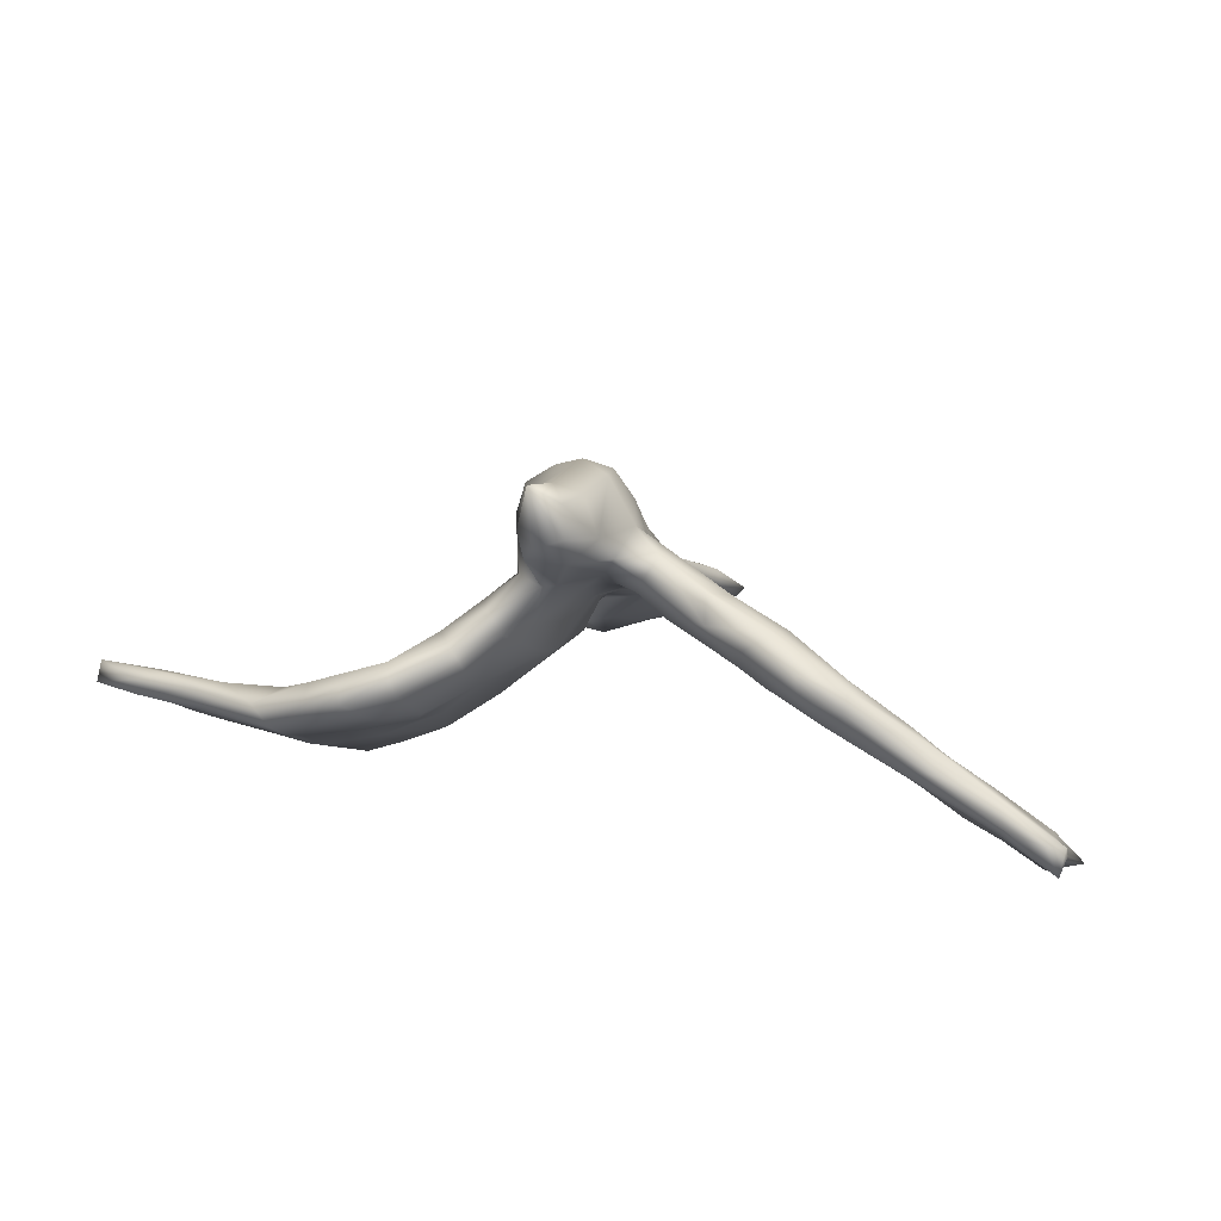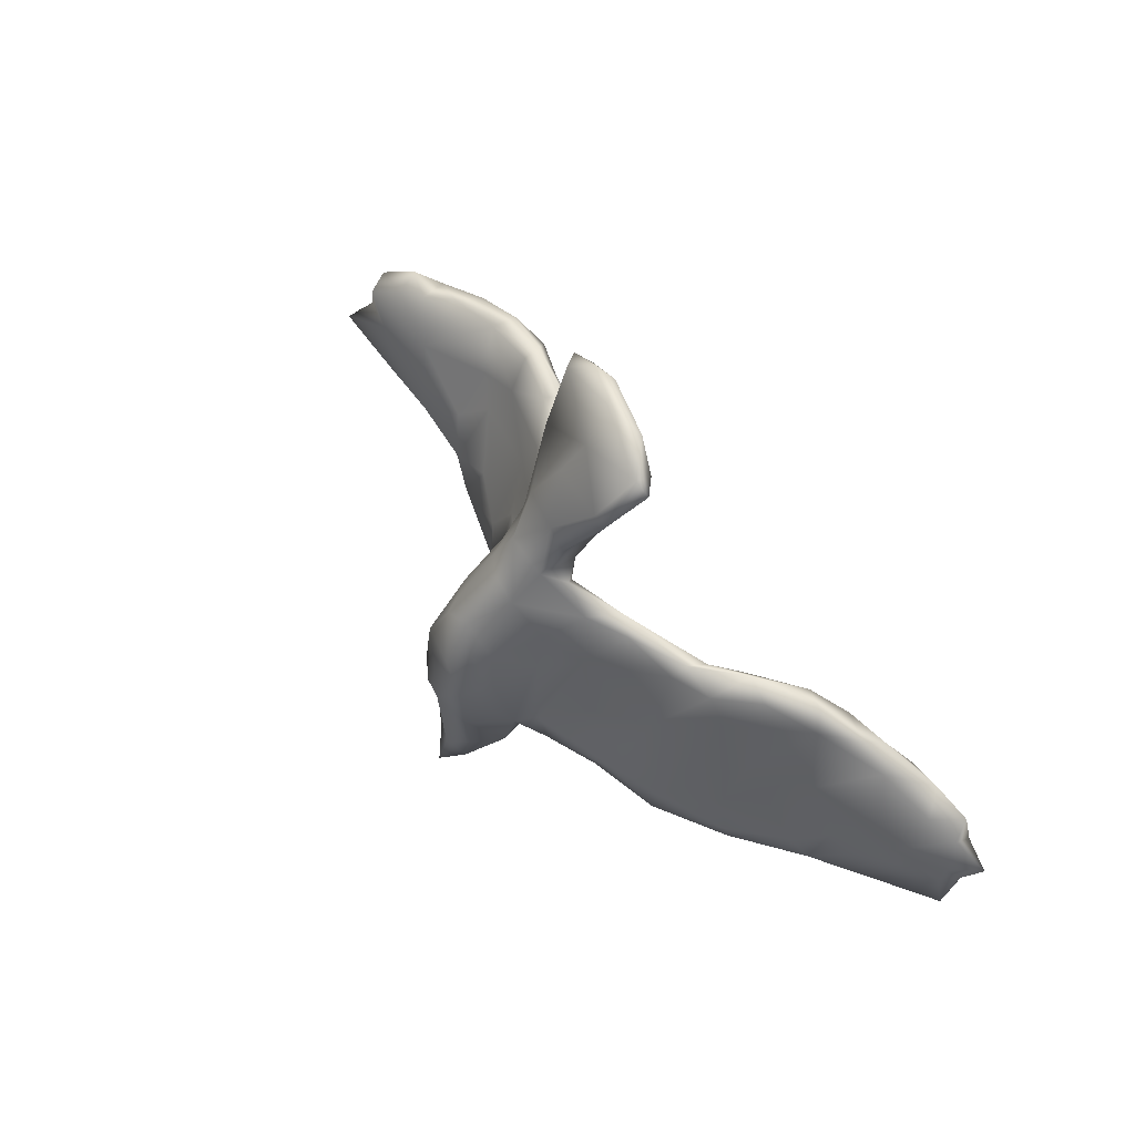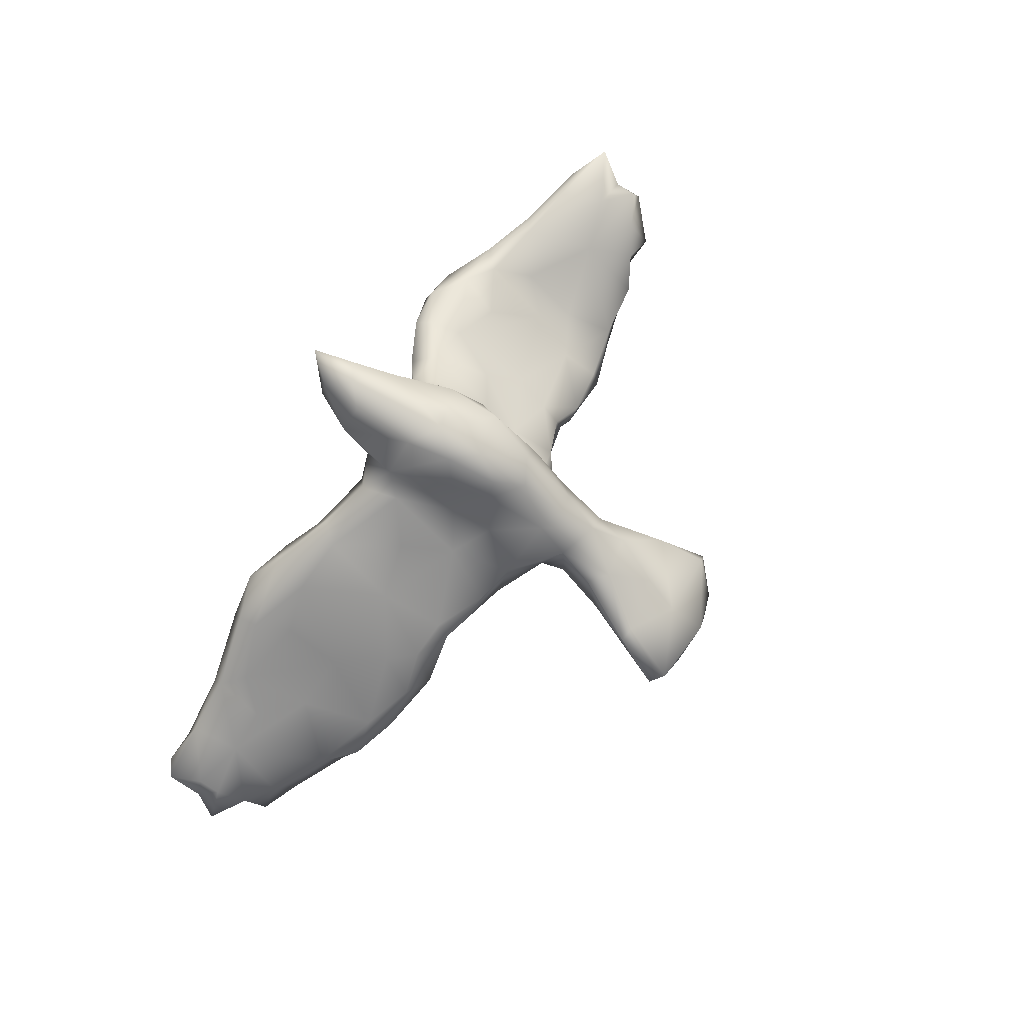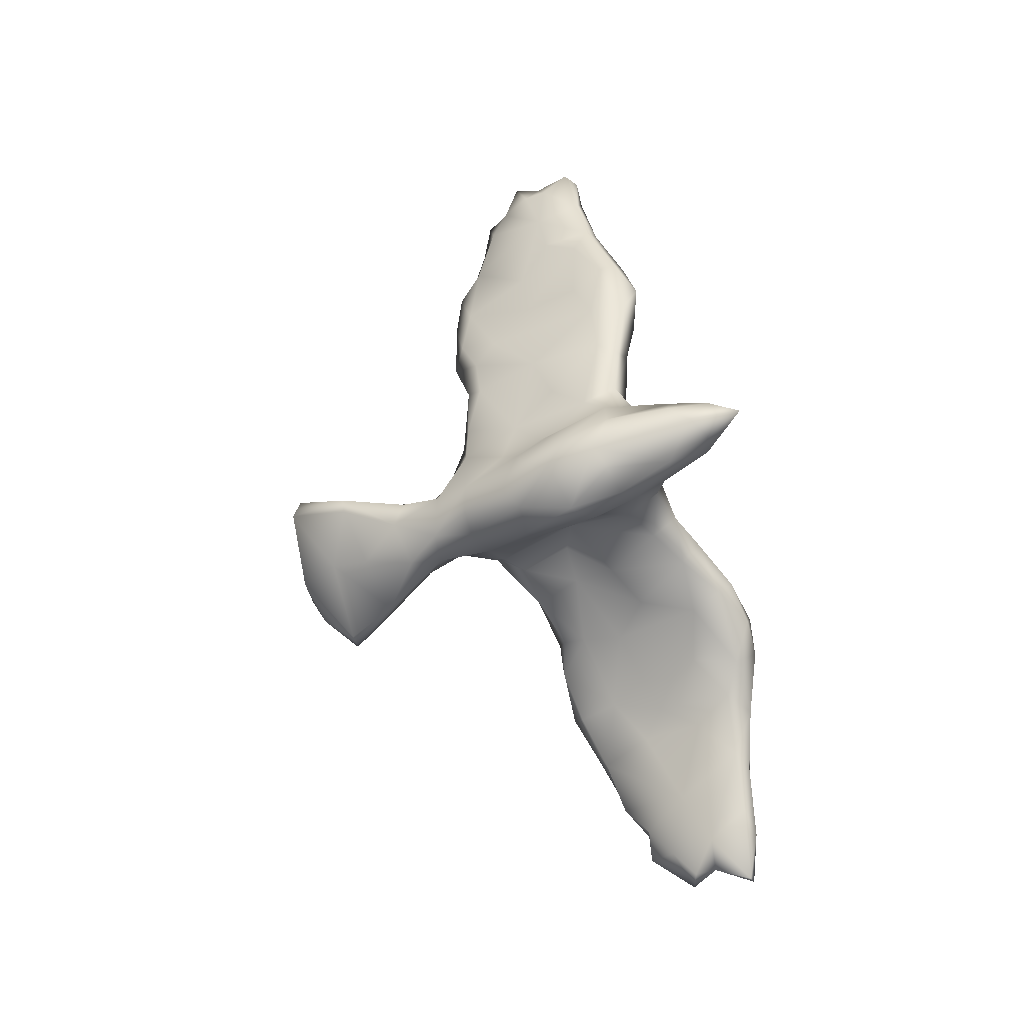
<metadata>
{"format":"obj","ext":"obj","renderer":"f3d","projection":"perspective","resolution":1024,"background":"white","views":[{"elev":14.8,"azim":15.9,"up":"+Z"},{"elev":63.6,"azim":52.5,"up":"+Y"},{"elev":74.5,"azim":121.8,"up":"+Z"},{"elev":73.5,"azim":-104.6,"up":"+Z"}]}
</metadata>
<code>
v 0.8273 -0.1043 -0.2489
v 0.7651 -0.1013 -0.2679
v 0.8028 -0.1502 -0.2222
v 0.7956 -0.2217 -0.2328
v 0.7717 -0.1559 -0.2385
v 0.7739 -0.2334 -0.1795
v 0.7784 -0.1125 -0.1976
v 0.8042 -0.2137 -0.1851
v 0.7628 -0.06 -0.2281
v 0.7791 -0.1538 -0.1895
v 0.6999 -0.2002 -0.1795
v 0.688 -0.02534 -0.2528
v 0.7095 -0.01701 -0.2039
v 0.7489 -0.01947 -0.2579
v 0.6942 -0.2105 -0.1138
v 0.6424 -0.09678 -0.188
v 0.6848 -0.1187 -0.1337
v 0.6774 0.01329 -0.2456
v 0.6083 0.04241 -0.1735
v 0.6046 -0.1124 -0.08717
v 0.6214 0.02201 -0.2387
v 0.7113 -0.2275 -0.1615
v 0.5528 0.09717 -0.1684
v 0.5318 -0.03876 -0.08314
v 0.5933 -0.2259 -0.08229
v 0.5931 -0.2029 -0.04552
v 0.5662 0.04305 -0.2101
v 0.5725 0.0734 -0.2064
v 0.5171 -0.007184 -0.1577
v 0.5435 -0.2054 -0.08903
v 0.5558 -0.163 -0.02967
v 0.4916 0.09103 -0.1163
v 0.4701 0.129 -0.1352
v 0.4945 0.08893 -0.1876
v 0.4356 -0.02471 -0.01691
v 0.4662 -0.226 0.04007
v 0.5412 -0.1596 -0.1093
v 0.433 -0.1255 0.03636
v 0.4592 -0.2473 0.01066
v 0.4618 -0.1917 0.04386
v 0.4275 0.1217 -0.1495
v 0.4259 -0.2078 -0.02741
v 0.4672 -0.09292 -0.08528
v 0.4037 0.1303 -0.06528
v 0.3391 -0.2091 0.1199
v 0.3324 0.1161 -0.001404
v 0.3555 0.1567 -0.07235
v 0.3841 -0.2513 0.06779
v 0.3888 -0.004283 -0.06944
v 0.3737 0.06658 -0.006905
v 0.3333 0.1207 -0.08083
v 0.3531 -0.1402 0.1055
v 0.3862 -0.2482 0.02857
v 0.2762 0.006216 0.07856
v 0.3212 0.004883 -0.01694
v 0.2851 0.1378 -0.03209
v 0.282 0.1106 -0.03389
v 0.2699 0.1485 0.002622
v 0.2939 -0.2186 0.0882
v 0.2222 -0.1621 0.1633
v 0.263 0.125 0.02964
v 0.3183 -0.1679 0.01859
v 0.256 -0.1249 0.153
v 0.2709 -0.1422 0.04013
v 0.1336 0.08103 0.1208
v 0.1723 0.1731 0.05693
v 0.177 0.1408 0.00603
v 0.1724 -0.1402 0.108
v 0.1288 0.5505 -0.00803
v 0.1837 -0.009161 0.1439
v 0.1355 -0.127 0.2102
v 0.2249 -0.1825 0.1153
v 0.0944 0.4628 0.04695
v 0.1459 0.0232 0.06155
v 0.1199 -0.05747 0.2145
v 0.1247 0.1545 0.03565
v 0.1131 -0.1469 0.1721
v 0.06632 0.1266 0.1613
v 0.1296 -0.06596 0.09159
v 0.1395 0.1913 0.04052
v 0.05187 0.03364 0.2662
v 0.07448 0.04695 0.1853
v 0.08737 -0.09073 0.2483
v 0.06986 -0.158 0.2079
v 0.1043 0.194 0.09869
v -0.02574 0.513 0.000589
v 0.06151 0.3774 0.04456
v 0.03845 0.3435 0.09648
v 0.03121 0.1063 0.2515
v 0.05322 0.2438 0.09456
v 0.06734 0.4651 0.05336
v 0.1022 0.5716 -0.002769
v 0.09931 0.478 0.005602
v 0.06161 -0.217 0.2531
v 0.02237 0.007594 0.321
v 0.0929 0.02167 0.09973
v 0.03877 0.09613 0.1054
v 0.08826 -0.09518 0.1402
v 0.0222 0.2741 0.1332
v 0.04395 0.577 -0.06082
v 0.006626 0.1002 0.2805
v 0.002072 0.3721 0.09463
v 0.1018 0.5521 -0.03473
v 0.03721 -0.07587 0.3259
v 0.05038 -0.1364 0.1797
v 0.03705 0.2855 0.06894
v 0.01415 0.2164 0.1889
v -0.01878 -0.03385 0.3433
v 0.03129 -0.1983 0.3189
v 0.03665 -0.04083 0.1387
v 0.02107 -0.2796 0.3197
v -0.02724 0.1525 0.259
v 0.04006 0.2169 0.07879
v -0.04362 0.4457 0.03824
v -0.02096 0.05713 0.3124
v 0.02238 -0.2592 0.2166
v -2.5e-05 0.3391 0.02179
v -0.007473 -0.23 0.3417
v 0.02503 -0.2891 0.2638
v 0.05716 0.4625 -0.009054
v -0.03512 0.2302 0.185
v -0.0191 -0.2926 0.2496
v -0.0202 -0.326 0.3558
v -0.05267 0.2974 0.1355
v -0.03444 0.5821 -0.04983
v -0.06071 -0.05053 0.3339
v -0.04801 0.2301 0.04891
v -0.0754 0.127 0.2659
v -0.05228 0.4843 -0.0672
v -0.07968 0.3567 0.07457
v -0.04533 -0.2564 0.3285
v -0.05154 0.1954 0.05403
v -0.0716 -0.1759 0.3095
v -0.02111 0.03767 0.09236
v -0.04018 0.113 0.07203
v -0.09207 0.2976 0.08161
v -0.05999 -0.259 0.2682
v -0.09895 0.4241 -0.04993
v -0.05087 -0.2525 0.221
v -0.1126 0.1235 0.2013
v -0.0774 0.2265 0.1632
v -0.01198 -0.05996 0.1284
v -0.02349 -0.1611 0.1593
v -0.09337 0.3208 0.01284
v -0.06684 0.5758 -0.0918
v -0.1089 0.03371 0.2893
v -0.1068 -0.06686 0.3052
v -0.06746 -0.1432 0.08684
v -0.05363 -0.0337 0.06493
v -0.1415 0.5151 -0.1066
v -0.08444 -0.1676 0.2287
v -0.04886 -0.1695 0.1568
v -0.1009 0.181 0.007511
v -0.114 0.5599 -0.08924
v -0.1067 0.1985 0.1168
v -0.142 0.4199 -0.006074
v -0.1111 -0.1037 0.261
v -0.08605 0.252 0.06141
v -0.08918 0.03688 -0.008365
v -0.1276 -0.008968 0.2484
v -0.1027 0.09203 0.1181
v -0.1099 -0.03532 0.1914
v -0.09496 0.0246 0.1087
v -0.07952 -0.0738 0.01959
v -0.109 0.1669 0.03096
v -0.09185 -0.1522 0.1703
v -0.1137 -0.09102 0.1574
v -0.1651 0.5105 -0.06854
v -0.1477 0.4346 -0.0635
v -0.1208 0.03799 0.0424
v -0.1107 -0.1767 0.07215
v -0.1343 -0.1856 0.113
v -0.1822 0.5066 -0.09663
v -0.1595 -0.1322 0.1191
v -0.1363 0.1296 0.006904
v -0.07341 0.1544 -0.002581
v -0.1896 -0.04048 0.03695
v -0.1541 0.006687 -0.04082
v -0.1828 -0.2245 0.05331
v -0.1716 -0.1284 -0.02856
v -0.1706 -0.1981 0.01195
v -0.1869 0.1135 -0.09101
v -0.1978 0.1144 -0.05422
v -0.2026 0.07047 -0.1055
v -0.2188 -0.1811 0.07296
v -0.264 -0.04296 -0.1103
v -0.2596 -0.08534 -0.006298
v -0.1834 0.03255 0.001166
v -0.2798 0.08113 -0.1125
v -0.2811 0.09055 -0.1347
v -0.2878 -0.2417 0.03263
v -0.2638 -0.2697 -0.01918
v -0.3075 -0.0306 -0.07053
v -0.2747 -0.2737 0.01671
v -0.3179 0.09282 -0.1837
v -0.2424 -0.2047 -0.06229
v -0.3413 0.09675 -0.1467
v -0.3064 -0.1835 0.008684
v -0.3107 -0.256 -0.06445
v -0.2939 0.04888 -0.1673
v -0.2897 0.04187 -0.09072
v -0.2889 -0.11 -0.1057
v -0.3478 -0.2979 -0.03139
v -0.3819 -0.03904 -0.1633
v -0.363 -0.1967 -0.1053
v -0.3557 -0.2865 -0.001759
v -0.381 0.06618 -0.2074
v -0.4015 -0.2665 -0.07835
v -0.3979 -0.1612 -0.0377
v -0.4389 0.0822 -0.1771
v -0.3875 -0.1142 -0.1291
v -0.4192 -0.2887 -0.03866
v -0.4313 0.01232 -0.1372
v -0.4326 0.09649 -0.2057
v -0.4526 0.06496 -0.2325
v -0.4281 -0.2422 -0.0135
v -0.4691 -0.07653 -0.1061
v -0.4919 -0.192 -0.1274
v -0.53 -0.2478 -0.05725
v -0.4914 -0.1273 -0.1473
v -0.499 -0.2475 -0.09599
v -0.4863 -0.2096 -0.03609
v -0.5272 -0.1384 -0.07142
v -0.5492 0.02957 -0.2159
v -0.4815 -0.06617 -0.1818
v -0.6063 -0.191 -0.04272
v -0.5327 0.0647 -0.2252
v -0.5182 -0.0327 -0.136
v -0.6603 -0.06646 -0.08814
v -0.5457 0.0579 -0.1794
v -0.6413 -0.2111 -0.05255
v -0.6488 0.0474 -0.1614
v -0.5871 -0.089 -0.1525
v -0.7212 -0.1754 -0.03921
v -0.6176 0.04392 -0.2093
v -0.656 -0.189 -0.09544
v -0.7079 0.01481 -0.1262
v -0.6319 -0.2175 -0.07533
v -0.7082 -0.1251 -0.1123
v -0.7115 0.01241 -0.1791
v -0.7636 -0.01859 -0.1077
v -0.7788 -0.1748 -0.08303
v -0.8182 -0.04883 -0.0743
v -0.7641 0.02298 -0.1449
v -0.7737 -0.1869 -0.05271
v -0.7454 -0.0344 -0.1513
v -0.8393 -0.04354 -0.1186
v -0.7601 -0.09695 -0.06056
v -0.82 -0.08938 -0.0716
v -0.8623 -0.1579 -0.07222
v -0.8076 -0.1062 -0.09946
v -0.8566 -0.1479 -0.03431
f 141 136 155
f 94 104 109
f 109 104 108
f 109 108 118
f 118 108 133
f 137 133 151
f 133 147 157
f 133 157 151
f 111 109 118
f 118 133 131
f 131 133 137
f 111 118 123
f 123 118 131
f 123 131 137
f 124 102 130
f 107 99 124
f 99 102 124
f 121 107 124
f 121 124 141
f 141 124 136
f 89 107 112
f 112 107 121
f 112 121 128
f 121 141 128
f 140 141 155
f 101 89 112
f 128 141 140
f 146 128 140
f 81 89 101
f 95 101 115
f 115 101 112
f 115 112 128
f 115 128 146
f 146 140 160
f 95 81 101
f 104 95 108
f 108 95 115
f 108 115 146
f 108 146 126
f 147 146 160
f 147 126 146
f 157 147 160
f 133 108 126
f 147 133 126
f 214 207 215
f 214 195 207
f 210 197 214
f 197 195 214
f 195 200 207
f 197 190 195
f 189 190 197
f 190 200 195
f 190 184 200
f 189 182 190
f 190 182 184
f 80 56 67
f 58 80 66
f 58 56 80
f 199 192 203
f 59 45 72
f 45 60 72
f 199 203 208
f 205 199 208
f 196 192 199
f 64 72 68
f 59 72 64
f 62 59 64
f 52 63 45
f 205 208 218
f 202 196 205
f 196 199 205
f 64 68 79
f 74 64 79
f 55 64 74
f 52 50 54
f 204 225 215
f 204 211 225
f 186 204 200
f 186 202 204
f 159 164 178
f 46 61 54
f 215 225 224
f 207 204 215
f 213 197 210
f 200 204 207
f 201 189 197
f 184 186 200
f 184 178 186
f 76 67 74
f 56 57 67
f 65 61 66
f 54 61 65
f 61 58 66
f 227 224 235
f 214 227 230
f 227 215 224
f 210 214 230
f 214 215 227
f 57 55 67
f 12 2 16
f 9 13 17
f 12 16 21
f 18 12 21
f 19 13 18
f 134 97 110
f 134 110 142
f 226 234 231
f 71 75 83
f 241 244 247
f 241 247 243
f 244 246 247
f 246 251 247
f 75 65 82
f 167 162 163
f 163 170 177
f 174 163 177
f 229 248 226
f 248 229 243
f 246 239 251
f 236 242 239
f 239 242 251
f 251 249 247
f 251 242 250
f 75 82 83
f 162 167 157
f 167 163 174
f 234 226 248
f 231 234 245
f 242 231 245
f 234 248 252
f 234 252 245
f 242 245 250
f 250 245 252
f 151 157 166
f 166 157 167
f 166 167 174
f 166 174 172
f 83 104 94
f 83 94 84
f 151 139 137
f 152 139 151
f 152 151 166
f 94 109 111
f 94 111 119
f 139 122 137
f 111 123 119
f 13 14 18
f 18 21 28
f 18 28 19
f 4 22 11
f 6 22 4
f 8 10 15
f 8 15 6
f 5 11 16
f 5 16 2
f 10 3 7
f 3 1 7
f 14 2 12
f 9 2 14
f 14 13 9
f 1 9 7
f 18 14 12
f 5 4 11
f 3 4 5
f 4 8 6
f 8 3 10
f 4 3 8
f 5 1 3
f 1 2 9
f 2 1 5
f 143 152 148
f 142 143 148
f 142 105 143
f 110 105 142
f 98 105 110
f 77 105 98
f 77 84 105
f 68 77 98
f 71 83 84
f 77 71 84
f 60 63 71
f 71 63 75
f 236 238 242
f 238 231 242
f 226 223 229
f 222 209 217
f 198 209 216
f 185 187 198
f 185 177 187
f 185 174 177
f 164 149 148
f 149 142 148
f 98 110 96
f 96 79 98
f 63 70 75
f 233 236 239
f 233 218 236
f 217 223 222
f 209 198 217
f 187 193 198
f 223 228 229
f 217 228 223
f 198 193 217
f 19 23 32
f 24 19 32
f 33 34 41
f 33 23 34
f 23 28 34
f 32 23 33
f 122 119 123
f 122 123 137
f 69 103 92
f 92 103 100
f 92 100 125
f 92 125 86
f 125 100 145
f 86 125 168
f 125 145 154
f 125 154 168
f 154 145 150
f 168 154 173
f 154 150 173
f 69 92 73
f 69 73 93
f 91 73 92
f 91 92 86
f 86 168 156
f 114 86 156
f 173 169 156
f 156 168 173
f 93 73 87
f 73 91 102
f 114 91 86
f 102 91 114
f 26 25 15
f 26 20 31
f 17 20 26
f 16 37 43
f 20 17 24
f 16 43 29
f 16 29 21
f 17 19 24
f 17 13 19
f 27 29 34
f 27 21 29
f 28 21 27
f 28 27 34
f 23 19 28
f 22 15 25
f 6 15 22
f 22 25 30
f 11 30 37
f 11 22 30
f 15 17 26
f 10 17 15
f 150 169 173
f 16 11 37
f 7 9 17
f 10 7 17
f 120 117 138
f 93 87 120
f 150 138 169
f 129 138 150
f 129 120 138
f 103 120 129
f 93 120 103
f 69 93 103
f 145 129 150
f 100 129 145
f 100 103 129
f 116 122 139
f 119 122 116
f 116 94 119
f 143 139 152
f 143 116 139
f 105 116 143
f 84 116 105
f 84 94 116
f 238 219 231
f 219 226 231
f 222 226 219
f 216 209 222
f 185 198 191
f 179 172 185
f 172 174 185
f 171 172 179
f 171 152 172
f 152 166 172
f 148 152 171
f 226 222 223
f 221 219 238
f 191 198 216
f 67 55 74
f 50 46 54
f 249 251 250
f 83 82 81
f 87 73 88
f 88 73 102
f 130 102 114
f 130 114 156
f 130 156 136
f 144 158 136
f 169 138 144
f 144 136 156
f 169 144 156
f 87 88 106
f 106 88 99
f 99 90 106
f 99 88 102
f 124 130 136
f 107 85 99
f 85 90 99
f 136 158 155
f 155 158 165
f 78 85 107
f 78 107 89
f 161 155 165
f 78 89 82
f 140 155 161
f 140 161 160
f 249 243 247
f 89 81 82
f 160 161 162
f 162 161 163
f 248 243 249
f 248 249 252
f 252 249 250
f 83 81 95
f 83 95 104
f 160 162 157
f 51 55 57
f 61 46 58
f 58 47 56
f 46 47 58
f 48 45 59
f 53 48 59
f 48 36 45
f 36 40 45
f 53 59 62
f 45 40 52
f 40 38 52
f 55 62 64
f 38 35 52
f 35 50 52
f 49 55 51
f 35 32 50
f 56 51 57
f 50 44 46
f 50 32 44
f 56 47 51
f 41 51 47
f 46 44 47
f 53 39 48
f 39 36 48
f 44 33 47
f 62 42 53
f 43 62 55
f 43 42 62
f 31 35 38
f 40 31 38
f 49 43 55
f 31 24 35
f 29 43 49
f 24 32 35
f 41 49 51
f 47 33 41
f 44 32 33
f 39 53 42
f 30 39 42
f 30 25 39
f 26 36 39
f 26 39 25
f 31 40 36
f 26 31 36
f 43 37 42
f 37 30 42
f 31 20 24
f 41 34 49
f 34 29 49
f 177 188 187
f 149 164 159
f 213 210 230
f 184 159 178
f 221 238 236
f 181 179 192
f 179 185 191
f 208 212 221
f 216 222 219
f 212 216 219
f 221 212 219
f 179 194 192
f 179 191 194
f 194 191 206
f 192 194 203
f 194 206 203
f 206 191 216
f 203 206 212
f 203 212 208
f 212 206 216
f 66 80 85
f 80 67 76
f 80 76 113
f 175 153 183
f 153 176 182
f 153 182 183
f 176 184 182
f 183 182 189
f 230 227 235
f 230 235 232
f 176 135 159
f 176 159 184
f 170 175 188
f 188 175 183
f 188 183 201
f 183 189 201
f 134 142 149
f 97 96 110
f 74 79 96
f 70 65 75
f 233 239 246
f 217 213 228
f 213 193 201
f 193 188 201
f 187 188 193
f 177 170 188
f 135 149 159
f 135 134 149
f 76 96 97
f 70 54 65
f 232 240 237
f 232 235 240
f 240 233 246
f 235 233 240
f 235 224 233
f 229 230 232
f 228 230 229
f 228 213 230
f 65 66 85
f 217 193 213
f 76 74 96
f 201 197 213
f 229 241 243
f 229 237 241
f 229 232 237
f 163 161 165
f 135 97 134
f 65 78 82
f 240 246 244
f 241 237 244
f 244 237 240
f 170 165 175
f 163 165 170
f 132 135 176
f 113 97 135
f 65 85 78
f 165 153 175
f 132 176 153
f 158 153 165
f 127 153 158
f 127 132 153
f 113 135 132
f 127 113 132
f 106 113 127
f 106 90 113
f 90 80 113
f 85 80 90
f 127 158 144
f 117 127 144
f 117 106 127
f 138 117 144
f 87 117 120
f 87 106 117
f 113 76 97
f 196 181 192
f 202 205 211
f 63 52 54
f 180 181 196
f 202 180 196
f 208 221 218
f 45 63 60
f 224 225 233
f 225 220 233
f 164 180 178
f 186 178 180
f 186 180 202
f 204 202 211
f 211 205 220
f 225 211 220
f 220 218 233
f 70 63 54
f 79 68 98
f 164 148 171
f 164 171 180
f 180 171 181
f 220 205 218
f 218 221 236
f 72 60 71
f 72 71 77
f 72 77 68
f 171 179 181

</code>
